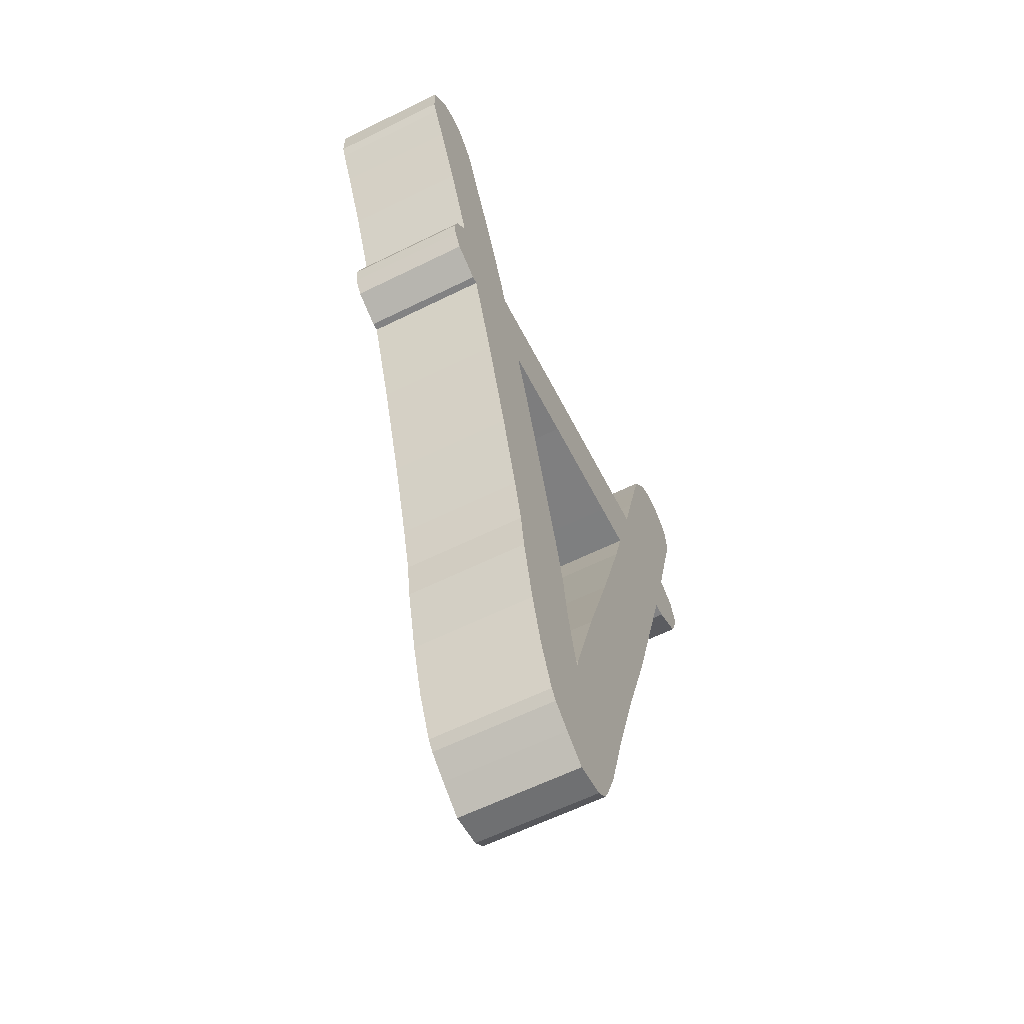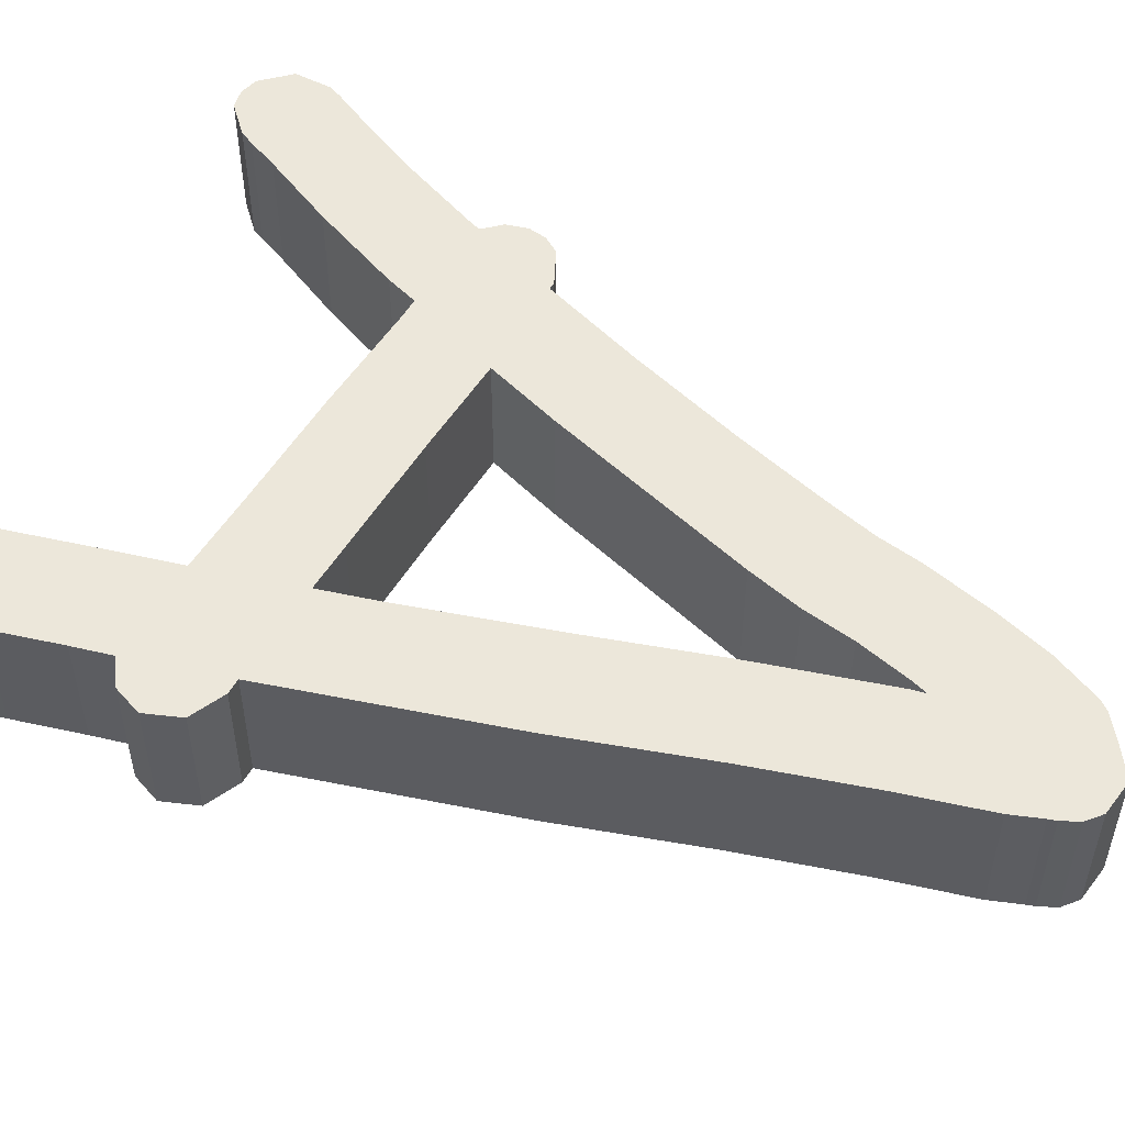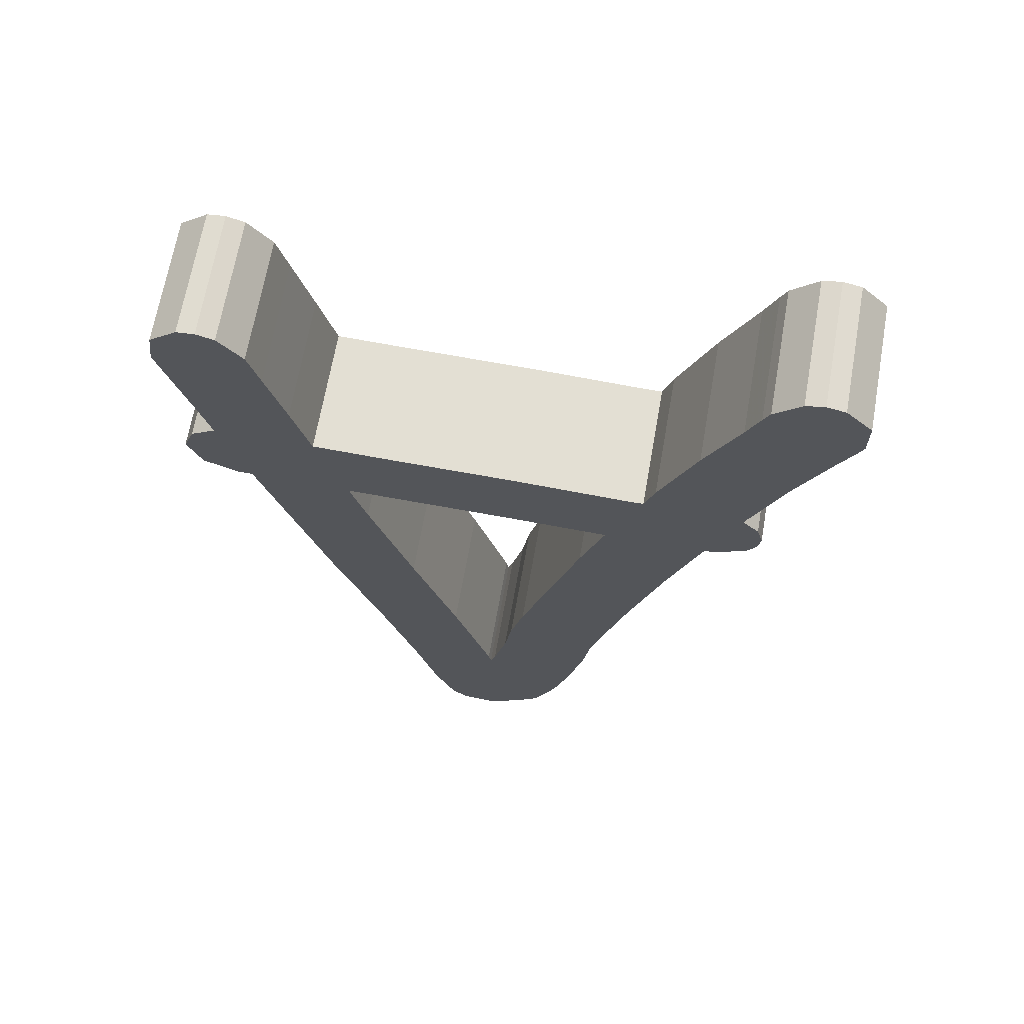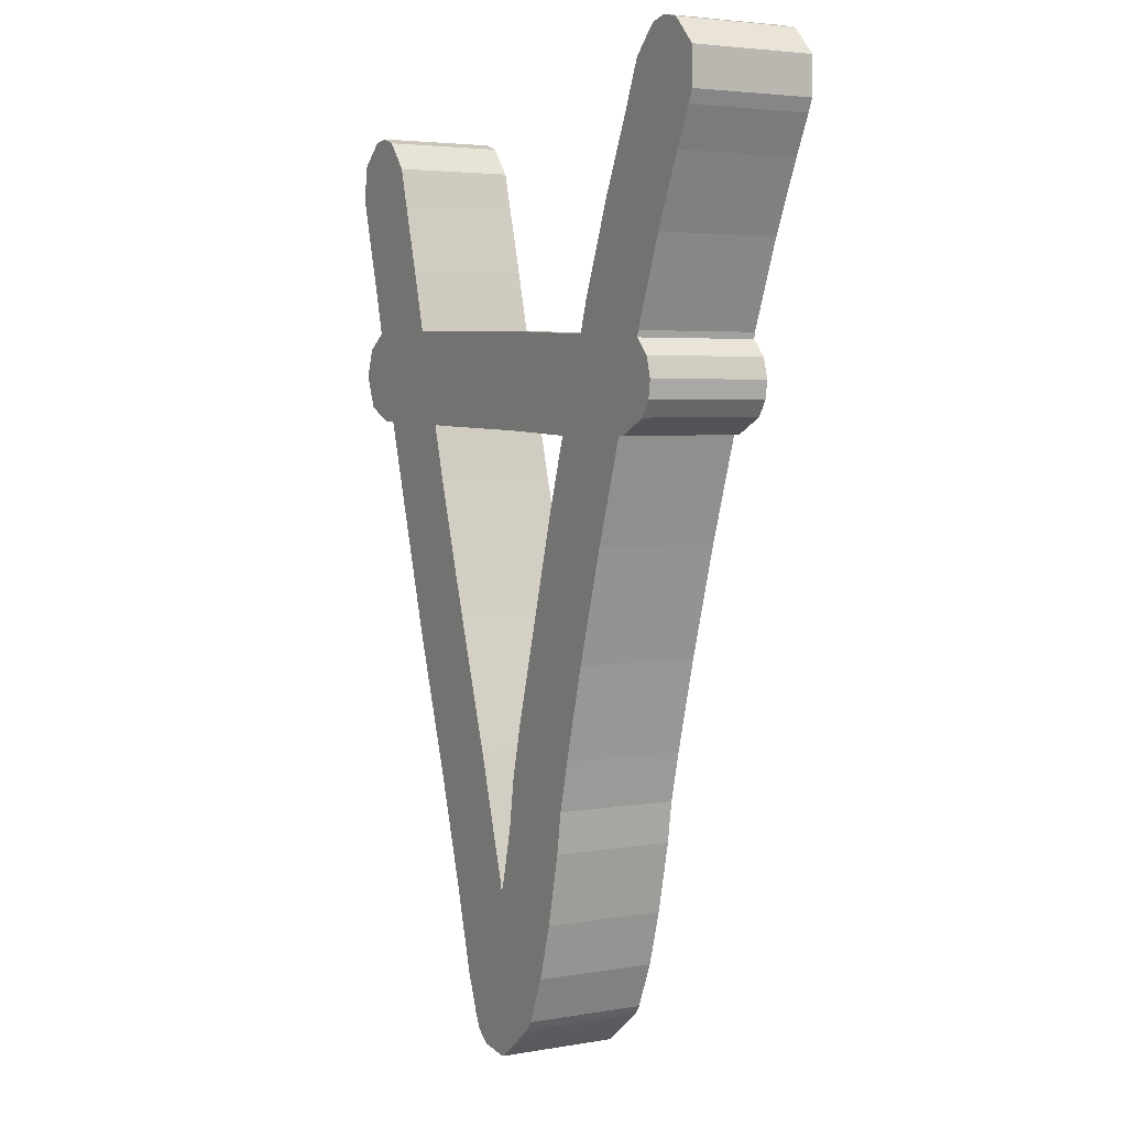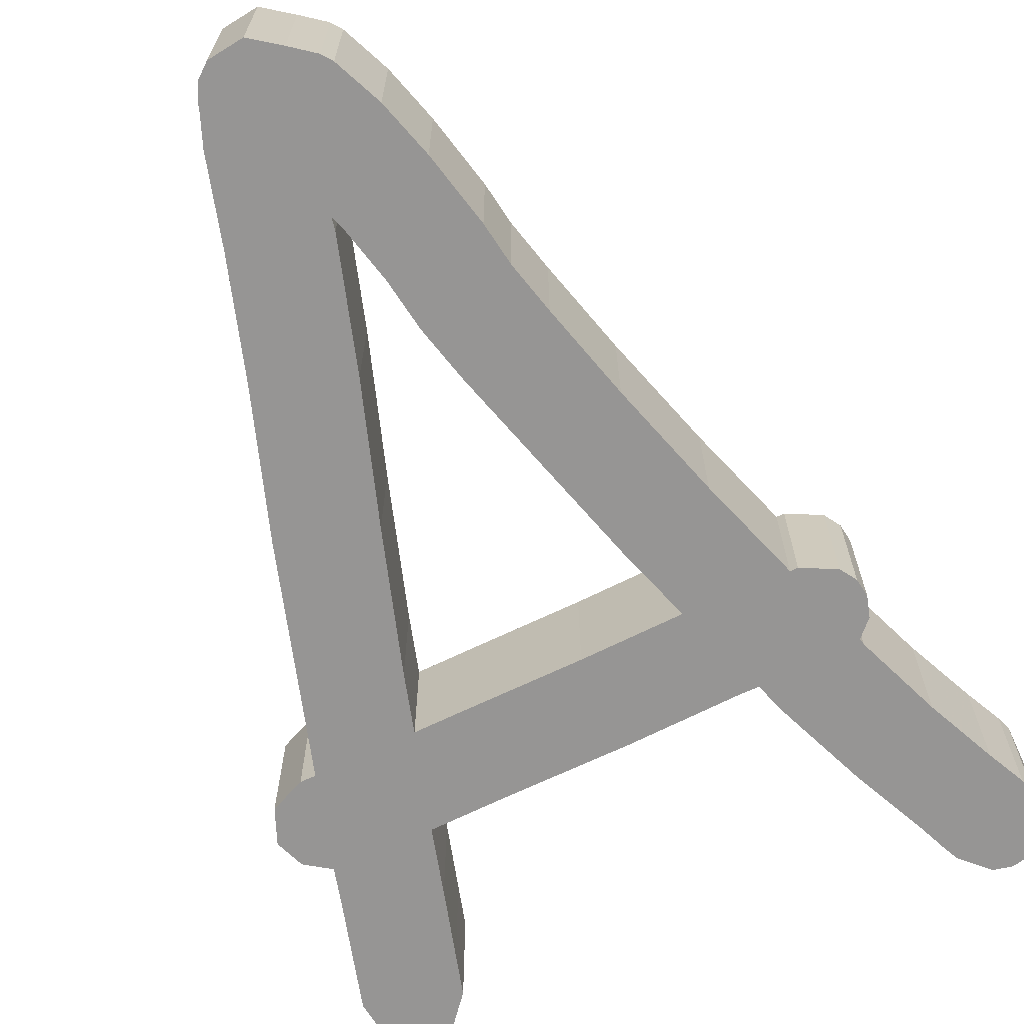
<metadata>
{"format":"obj","ext":"obj","renderer":"f3d","projection":"perspective","resolution":1024,"background":"white","views":[{"elev":-60.9,"azim":-63.2,"up":"+Z"},{"elev":52.7,"azim":119.2,"up":"+Y"},{"elev":67.1,"azim":-170.0,"up":"+Z"},{"elev":4.0,"azim":-119.6,"up":"+Z"},{"elev":-67.5,"azim":-155.4,"up":"+Y"}]}
</metadata>
<code>
o A.002_ID4.012
v -2.476 0 -3.137
v -2.443 0 -2.77
v -2.5 0 -2.965
v -2.38 0 -3.29
v -2.295 0 -2.617
v -2.067 0 -3.446
v -2.283 0 -0.2854
v -2.223 0 -0.4176
v -2.103 0 -0.706
v -1.785 0 -1.403
v -1.995 0 -3.446
v -1.67 0 -4.42
v -1.442 0 -2.256
v -1.346 0 -5.489
v -1.346 0 -2.557
v -1.106 0 -6.366
v -1.166 0 -2.557
v -1.022 0 -3.458
v -0.1082 0 -2.509
v -0.07211 0 -3.422
v 1.046 0 -2.485
v 1.058 0 -3.398
v 1.791 0 -2.461
v 1.514 0 -3.386
v -3.077 0 -0.7661
v -3.125 0 -0.2914
v -3.125 0 -0.646
v -2.878 0 -0.03906
v -2.908 0 -1.115
v -2.62 0 -1.758
v -2.704 0 0
v -2.53 0 -0.03906
v -2.307 0 -2.557
v -0.9855 0 -6.847
v -0.7932 0 -4.167
v -0.9254 0 -7.244
v -0.7691 0 -7.929
v -0.4807 0 -5.249
v -0.6129 0 -8.457
v -0.4206 0 -8.902
v -0.2223 0 -6.144
v -0.3485 0 -8.998
v -0.1322 0 -9.167
v -0.09614 0 -6.655
v 0.1322 0 -9.359
v -0.02404 0 -7.136
v 0.09614 0 -7.64
v 0.1442 0 -7.797
v 0.4687 0 -9.317
v 0.1682 0 -7.676
v 0.5288 0 -6.499
v 0.6069 0 -9.204
v 0.9494 0 -5.225
v 0.685 0 -9.046
v 0.709 0 -8.974
v 0.8172 0 -8.698
v 1.046 0 -7.893
v 1.358 0 -3.927
v 1.382 0 -6.811
v 1.827 0 -5.489
v 1.959 0 -1.848
v 2.223 0 -4.191
v 2.139 0 -1.211
v 2.247 0 -0.8262
v 2.476 0 -3.362
v 2.476 0 -0.5498
v 2.62 0 -3.362
v 2.645 0 -0.4927
v 2.74 0 -2.461
v 2.944 0 -3.218
v 2.974 0 -2.623
v 3.077 0 -2.893
v 2.818 0 -0.5138
v 2.836 0 -2.1
v 3.083 0 -0.7421
v 3.016 0 -1.463
v 3.125 0 -1.079
v -2.476 1.181 -3.137
v -2.5 0 -2.965
v -2.5 1.181 -2.965
v -2.476 0 -3.137
v -2.38 1.181 -3.29
v -2.38 0 -3.29
v -2.38 1.181 -3.29
v -2.067 0 -3.446
v -2.38 0 -3.29
v -2.067 1.181 -3.446
v -1.995 0 -3.446
v -1.995 1.181 -3.446
v -1.67 1.181 -4.42
v -1.995 0 -3.446
v -1.995 1.181 -3.446
v -1.67 0 -4.42
v -1.346 1.181 -5.489
v -1.346 0 -5.489
v -1.106 1.181 -6.366
v -1.106 0 -6.366
v -0.9855 1.181 -6.847
v -0.9855 0 -6.847
v -0.9254 1.181 -7.244
v -0.9254 0 -7.244
v -0.7691 1.181 -7.929
v -0.7691 0 -7.929
v -0.6129 1.181 -8.457
v -0.6129 0 -8.457
v -0.4206 1.181 -8.902
v -0.4206 0 -8.902
v -0.3485 1.181 -8.998
v -0.3485 0 -8.998
v -0.1322 0 -9.167
v -0.1322 1.181 -9.167
v 0.1322 0 -9.359
v 0.1322 1.181 -9.359
v 0.1322 1.181 -9.359
v 0.4687 0 -9.317
v 0.1322 0 -9.359
v 0.4687 1.181 -9.317
v 0.4687 1.181 -9.317
v 0.6069 0 -9.204
v 0.4687 0 -9.317
v 0.6069 1.181 -9.204
v 0.685 1.181 -9.046
v 0.685 0 -9.046
v 0.709 1.181 -8.974
v 0.709 0 -8.974
v 0.8172 1.181 -8.698
v 0.8172 0 -8.698
v 1.046 1.181 -7.893
v 1.046 0 -7.893
v 1.382 1.181 -6.811
v 1.382 0 -6.811
v 1.827 1.181 -5.489
v 1.827 0 -5.489
v 2.223 1.181 -4.191
v 2.223 0 -4.191
v 2.476 1.181 -3.362
v 2.476 0 -3.362
v 2.476 1.181 -3.362
v 2.62 0 -3.362
v 2.476 0 -3.362
v 2.62 1.181 -3.362
v 2.944 0 -3.218
v 2.944 1.181 -3.218
v 2.944 0 -3.218
v 3.077 1.181 -2.893
v 3.077 0 -2.893
v 2.944 1.181 -3.218
v 3.077 0 -2.893
v 2.974 1.181 -2.623
v 2.974 0 -2.623
v 3.077 1.181 -2.893
v 2.974 1.181 -2.623
v 2.74 0 -2.461
v 2.974 0 -2.623
v 2.74 1.181 -2.461
v 2.74 0 -2.461
v 2.836 1.181 -2.1
v 2.836 0 -2.1
v 2.74 1.181 -2.461
v 3.016 1.181 -1.463
v 3.016 0 -1.463
v 3.125 1.181 -1.079
v 3.125 0 -1.079
v 3.083 1.181 -0.7421
v 3.083 0 -0.7421
v 3.083 1.181 -0.7421
v 2.818 0 -0.5138
v 3.083 0 -0.7421
v 2.818 1.181 -0.5138
v 2.818 1.181 -0.5138
v 2.645 0 -0.4927
v 2.818 0 -0.5138
v 2.645 1.181 -0.4927
v 2.476 0 -0.5498
v 2.476 1.181 -0.5498
v 2.247 1.181 -0.8262
v 2.476 0 -0.5498
v 2.476 1.181 -0.5498
v 2.247 0 -0.8262
v 2.139 1.181 -1.211
v 2.139 0 -1.211
v 1.959 1.181 -1.848
v 1.959 0 -1.848
v 1.791 1.181 -2.461
v 1.791 0 -2.461
v 1.791 1.181 -2.461
v 1.046 0 -2.485
v 1.791 0 -2.461
v 1.046 1.181 -2.485
v -0.1082 0 -2.509
v -0.1082 1.181 -2.509
v -1.166 0 -2.557
v -1.166 1.181 -2.557
v -1.346 0 -2.557
v -1.346 1.181 -2.557
v -1.346 0 -2.557
v -1.442 1.181 -2.256
v -1.442 0 -2.256
v -1.346 1.181 -2.557
v -1.785 1.181 -1.403
v -1.785 0 -1.403
v -2.103 1.181 -0.706
v -2.103 0 -0.706
v -2.223 1.181 -0.4176
v -2.223 0 -0.4176
v -2.283 1.181 -0.2854
v -2.283 0 -0.2854
v -2.53 1.181 -0.03906
v -2.53 0 -0.03906
v -2.53 1.181 -0.03906
v -2.704 0 0
v -2.53 0 -0.03906
v -2.704 1.181 0
v -2.878 0 -0.03906
v -2.878 1.181 -0.03906
v -3.125 1.181 -0.2914
v -2.878 0 -0.03906
v -2.878 1.181 -0.03906
v -3.125 0 -0.2914
v -3.125 1.181 -0.646
v -3.125 0 -0.2914
v -3.125 1.181 -0.2914
v -3.125 0 -0.646
v -3.077 1.181 -0.7661
v -3.077 0 -0.7661
v -2.908 1.181 -1.115
v -2.908 0 -1.115
v -2.62 1.181 -1.758
v -2.62 0 -1.758
v -2.307 1.181 -2.557
v -2.307 0 -2.557
v -2.295 1.181 -2.617
v -2.295 0 -2.617
v -2.443 1.181 -2.77
v -2.295 0 -2.617
v -2.295 1.181 -2.617
v -2.443 0 -2.77
v -2.443 1.181 -2.77
v -2.476 1.181 -3.137
v -2.5 1.181 -2.965
v -2.38 1.181 -3.29
v -2.295 1.181 -2.617
v -2.067 1.181 -3.446
v -2.283 1.181 -0.2854
v -2.223 1.181 -0.4176
v -2.103 1.181 -0.706
v -1.785 1.181 -1.403
v -1.995 1.181 -3.446
v -1.67 1.181 -4.42
v -1.442 1.181 -2.256
v -1.346 1.181 -5.489
v -1.346 1.181 -2.557
v -1.166 1.181 -2.557
v -1.106 1.181 -6.366
v -1.022 1.181 -3.458
v -0.1082 1.181 -2.509
v -0.07211 1.181 -3.422
v 1.046 1.181 -2.485
v 1.058 1.181 -3.398
v 1.791 1.181 -2.461
v 1.514 1.181 -3.386
v 2.818 1.181 -0.5138
v 2.74 1.181 -2.461
v 2.645 1.181 -0.4927
v 2.836 1.181 -2.1
v 3.083 1.181 -0.7421
v 3.016 1.181 -1.463
v 3.125 1.181 -1.079
v -0.9855 1.181 -6.847
v -0.7932 1.181 -4.167
v -0.9254 1.181 -7.244
v -0.7691 1.181 -7.929
v -0.4807 1.181 -5.249
v -0.6129 1.181 -8.457
v -0.4206 1.181 -8.902
v -0.2223 1.181 -6.144
v -0.3485 1.181 -8.998
v -0.1322 1.181 -9.167
v -0.09614 1.181 -6.655
v 0.1322 1.181 -9.359
v -0.02404 1.181 -7.136
v 0.09614 1.181 -7.64
v 0.1442 1.181 -7.797
v 0.4687 1.181 -9.317
v 0.1682 1.181 -7.676
v 0.5288 1.181 -6.499
v 0.6069 1.181 -9.204
v 0.9494 1.181 -5.225
v 0.685 1.181 -9.046
v 0.709 1.181 -8.974
v 0.8172 1.181 -8.698
v 1.046 1.181 -7.893
v 1.358 1.181 -3.927
v 1.382 1.181 -6.811
v 1.827 1.181 -5.489
v 1.959 1.181 -1.848
v 2.223 1.181 -4.191
v 2.139 1.181 -1.211
v 2.247 1.181 -0.8262
v 2.476 1.181 -3.362
v 2.476 1.181 -0.5498
v 2.62 1.181 -3.362
v 2.944 1.181 -3.218
v 2.974 1.181 -2.623
v 3.077 1.181 -2.893
v -2.878 1.181 -0.03906
v -3.125 1.181 -0.646
v -3.125 1.181 -0.2914
v -3.077 1.181 -0.7661
v -2.908 1.181 -1.115
v -2.62 1.181 -1.758
v -2.704 1.181 0
v -2.53 1.181 -0.03906
v -2.307 1.181 -2.557
f 1 2 3
f 2 1 4
f 2 4 5
f 5 4 6
f 5 6 7
f 7 6 8
f 8 6 9
f 9 6 10
f 10 6 11
f 10 11 12
f 10 12 13
f 13 12 14
f 13 14 15
f 15 14 16
f 15 16 17
f 17 16 18
f 17 18 19
f 19 18 20
f 19 20 21
f 21 20 22
f 21 22 23
f 23 22 24
f 25 26 27
f 26 25 28
f 28 25 29
f 28 29 30
f 28 30 31
f 31 30 32
f 32 30 33
f 32 33 7
f 7 33 5
f 34 18 16
f 18 34 35
f 35 34 36
f 35 36 37
f 35 37 38
f 38 37 39
f 38 39 40
f 38 40 41
f 41 40 42
f 41 42 43
f 41 43 44
f 44 43 45
f 44 45 46
f 46 45 47
f 47 45 48
f 48 45 49
f 48 49 50
f 50 49 51
f 51 49 52
f 51 52 53
f 53 52 54
f 53 54 55
f 53 55 56
f 53 56 57
f 53 57 58
f 58 57 59
f 58 59 24
f 24 59 60
f 24 60 23
f 23 60 61
f 61 60 62
f 61 62 63
f 63 62 64
f 64 62 65
f 64 65 66
f 66 65 67
f 66 67 68
f 68 67 69
f 69 67 70
f 69 70 71
f 71 70 72
f 69 73 68
f 73 69 74
f 73 74 75
f 75 74 76
f 75 76 77
f 114 115 116
f 115 114 117
f 131 132 133
f 132 131 130
f 135 136 137
f 136 135 134
f 144 145 146
f 145 144 147
f 148 149 150
f 149 148 151
f 152 153 154
f 153 152 155
f 166 167 168
f 167 166 169
f 182 181 180
f 181 182 183
f 184 183 182
f 183 184 185
f 203 204 205
f 204 203 202
f 216 217 218
f 217 216 219
f 238 239 240
f 239 238 241
f 241 238 242
f 241 242 243
f 243 242 244
f 243 244 245
f 243 245 246
f 243 246 247
f 243 247 248
f 248 247 249
f 249 247 250
f 249 250 251
f 251 250 252
f 251 252 253
f 251 253 254
f 254 253 255
f 255 253 256
f 255 256 257
f 257 256 258
f 257 258 259
f 259 258 260
f 259 260 261
f 262 263 264
f 263 262 265
f 265 262 266
f 265 266 267
f 267 266 268
f 255 269 254
f 269 255 270
f 269 270 271
f 271 270 272
f 272 270 273
f 272 273 274
f 274 273 275
f 275 273 276
f 275 276 277
f 277 276 278
f 278 276 279
f 278 279 280
f 280 279 281
f 280 281 282
f 280 282 283
f 280 283 284
f 284 283 285
f 284 285 286
f 284 286 287
f 287 286 288
f 287 288 289
f 289 288 290
f 290 288 291
f 291 288 292
f 292 288 293
f 292 293 294
f 294 293 261
f 294 261 295
f 295 261 260
f 295 260 296
f 295 296 297
f 297 296 298
f 297 298 299
f 297 299 300
f 300 299 301
f 300 301 264
f 300 264 302
f 302 264 263
f 302 263 303
f 303 263 304
f 303 304 305
f 306 307 308
f 307 306 309
f 309 306 310
f 310 306 311
f 311 306 312
f 311 312 313
f 311 313 314
f 314 313 244
f 314 244 242
f 78 79 80
f 79 78 81
f 82 81 78
f 81 82 83
f 84 85 86
f 85 84 87
f 87 88 85
f 88 87 89
f 90 91 92
f 91 90 93
f 94 93 90
f 93 94 95
f 96 95 94
f 95 96 97
f 98 97 96
f 97 98 99
f 100 99 98
f 99 100 101
f 102 101 100
f 101 102 103
f 104 103 102
f 103 104 105
f 106 105 104
f 105 106 107
f 108 107 106
f 107 108 109
f 108 110 109
f 110 108 111
f 111 112 110
f 112 111 113
f 118 119 120
f 119 118 121
f 119 122 123
f 122 119 121
f 123 124 125
f 124 123 122
f 125 126 127
f 126 125 124
f 127 128 129
f 128 127 126
f 129 130 131
f 130 129 128
f 133 134 135
f 134 133 132
f 138 139 140
f 139 138 141
f 141 142 139
f 142 141 143
f 156 157 158
f 157 156 159
f 158 160 161
f 160 158 157
f 161 162 163
f 162 161 160
f 163 164 165
f 164 163 162
f 170 171 172
f 171 170 173
f 173 174 171
f 174 173 175
f 176 177 178
f 177 176 179
f 180 179 176
f 179 180 181
f 186 187 188
f 187 186 189
f 189 190 187
f 190 189 191
f 191 192 190
f 192 191 193
f 193 194 192
f 194 193 195
f 196 197 198
f 197 196 199
f 198 200 201
f 200 198 197
f 201 202 203
f 202 201 200
f 205 206 207
f 206 205 204
f 207 208 209
f 208 207 206
f 210 211 212
f 211 210 213
f 213 214 211
f 214 213 215
f 220 221 222
f 221 220 223
f 224 223 220
f 223 224 225
f 226 225 224
f 225 226 227
f 228 227 226
f 227 228 229
f 230 229 228
f 229 230 231
f 232 231 230
f 231 232 233
f 234 235 236
f 235 234 237
f 80 237 234
f 237 80 79
o instance_0_ID12.010
v 1.358 1.181 -3.927
v 1.514 0 -3.386
v 1.514 1.181 -3.386
v 1.358 0 -3.927
v 1.058 1.181 -3.398
v 1.514 0 -3.386
v 1.058 0 -3.398
v 1.514 1.181 -3.386
v 0.9494 1.181 -5.225
v 0.9494 0 -5.225
v -0.07211 1.181 -3.422
v -0.07211 0 -3.422
v 0.5288 1.181 -6.499
v 0.5288 0 -6.499
v -1.022 1.181 -3.458
v -1.022 0 -3.458
v 0.1682 1.181 -7.676
v 0.1682 0 -7.676
v -0.7932 0 -4.167
v -1.022 1.181 -3.458
v -1.022 0 -3.458
v -0.7932 1.181 -4.167
v 0.1442 1.181 -7.797
v 0.1442 0 -7.797
v -0.4807 0 -5.249
v -0.4807 1.181 -5.249
v 0.1442 0 -7.797
v 0.09614 1.181 -7.64
v 0.09614 0 -7.64
v 0.1442 1.181 -7.797
v -0.2223 0 -6.144
v -0.2223 1.181 -6.144
v -0.02404 1.181 -7.136
v -0.02404 0 -7.136
v -0.09614 0 -6.655
v -0.09614 1.181 -6.655
f 319 320 321
f 320 319 322
f 327 324 323
f 324 327 328
f 348 350 349
f 350 348 347
f 315 316 317
f 316 315 318
f 318 315 323
f 318 323 324
f 325 321 326
f 321 325 319
f 329 326 330
f 326 329 325
f 331 328 327
f 328 331 332
f 333 334 335
f 334 333 336
f 337 332 331
f 332 337 338
f 339 336 333
f 336 339 340
f 341 342 343
f 342 341 344
f 345 340 339
f 340 345 346
f 343 347 348
f 347 343 342
f 349 346 345
f 346 349 350

</code>
